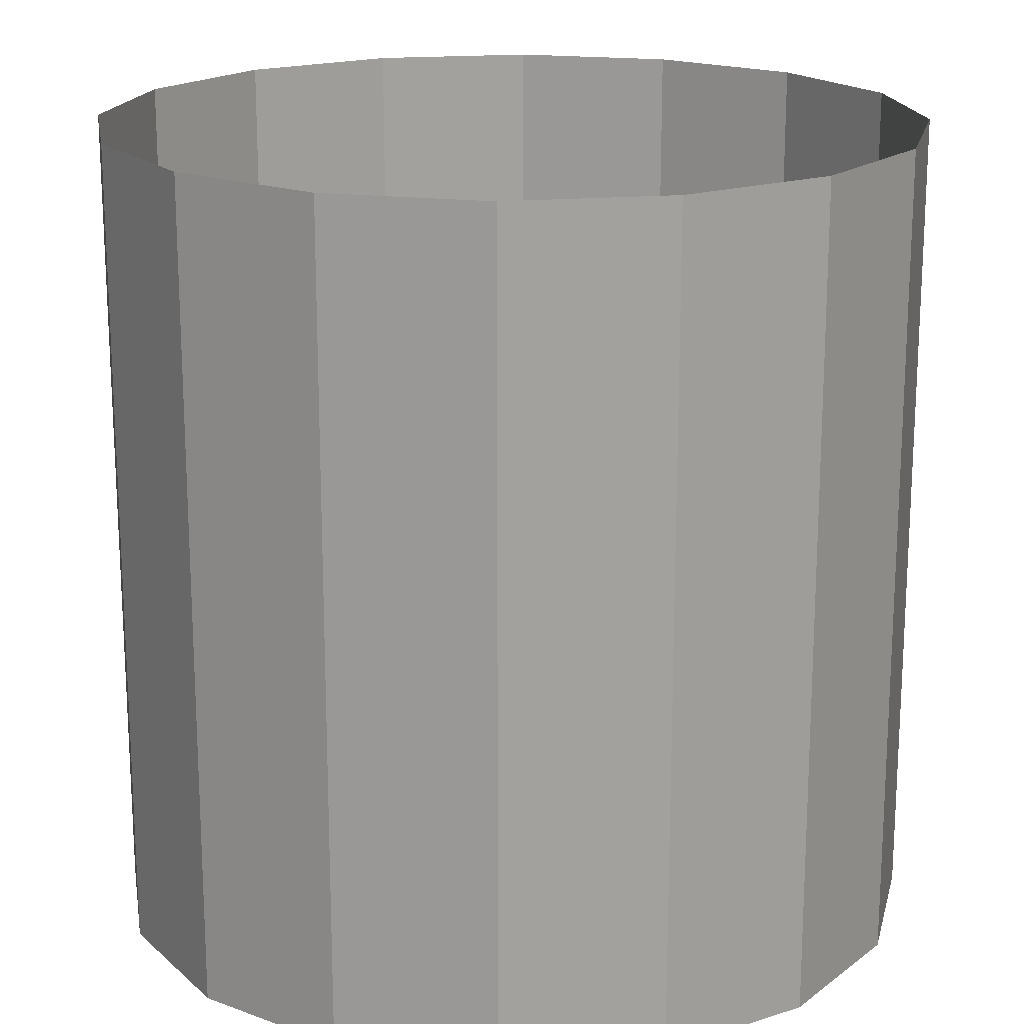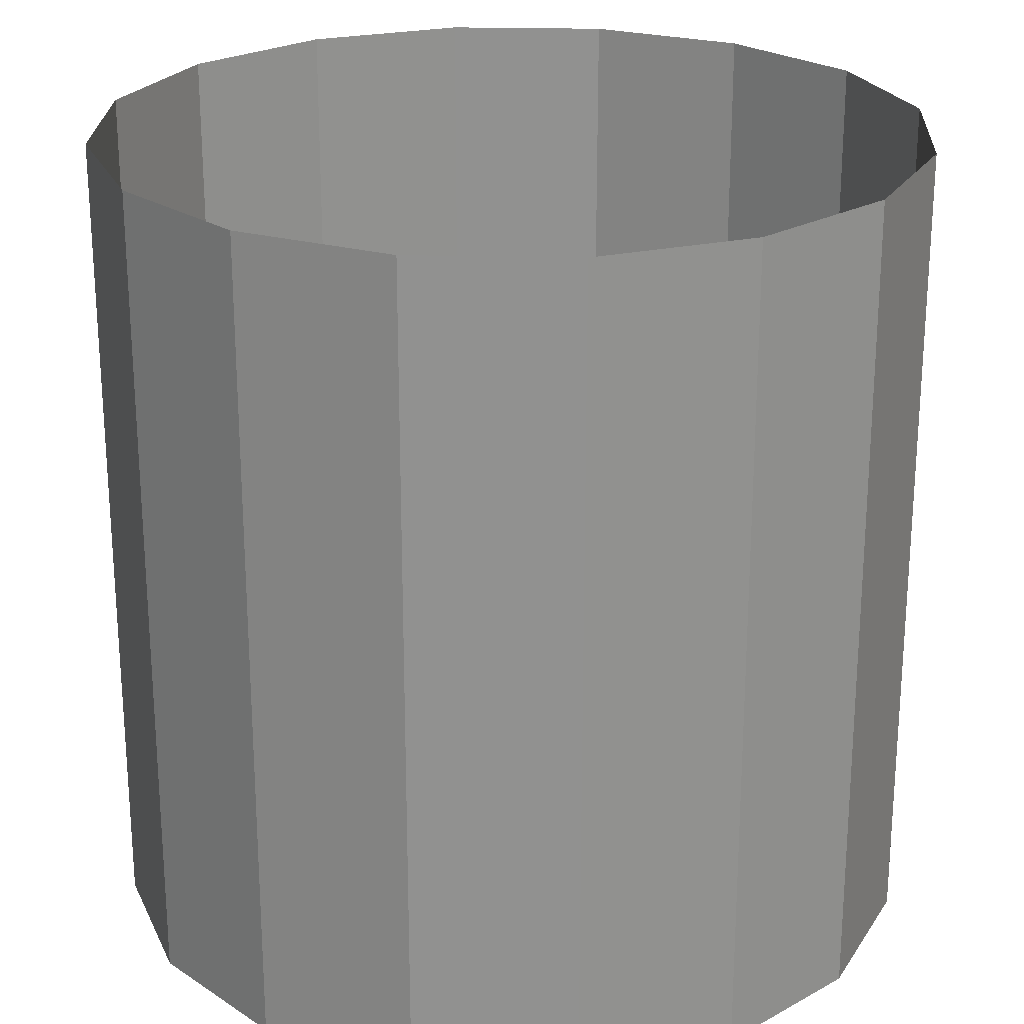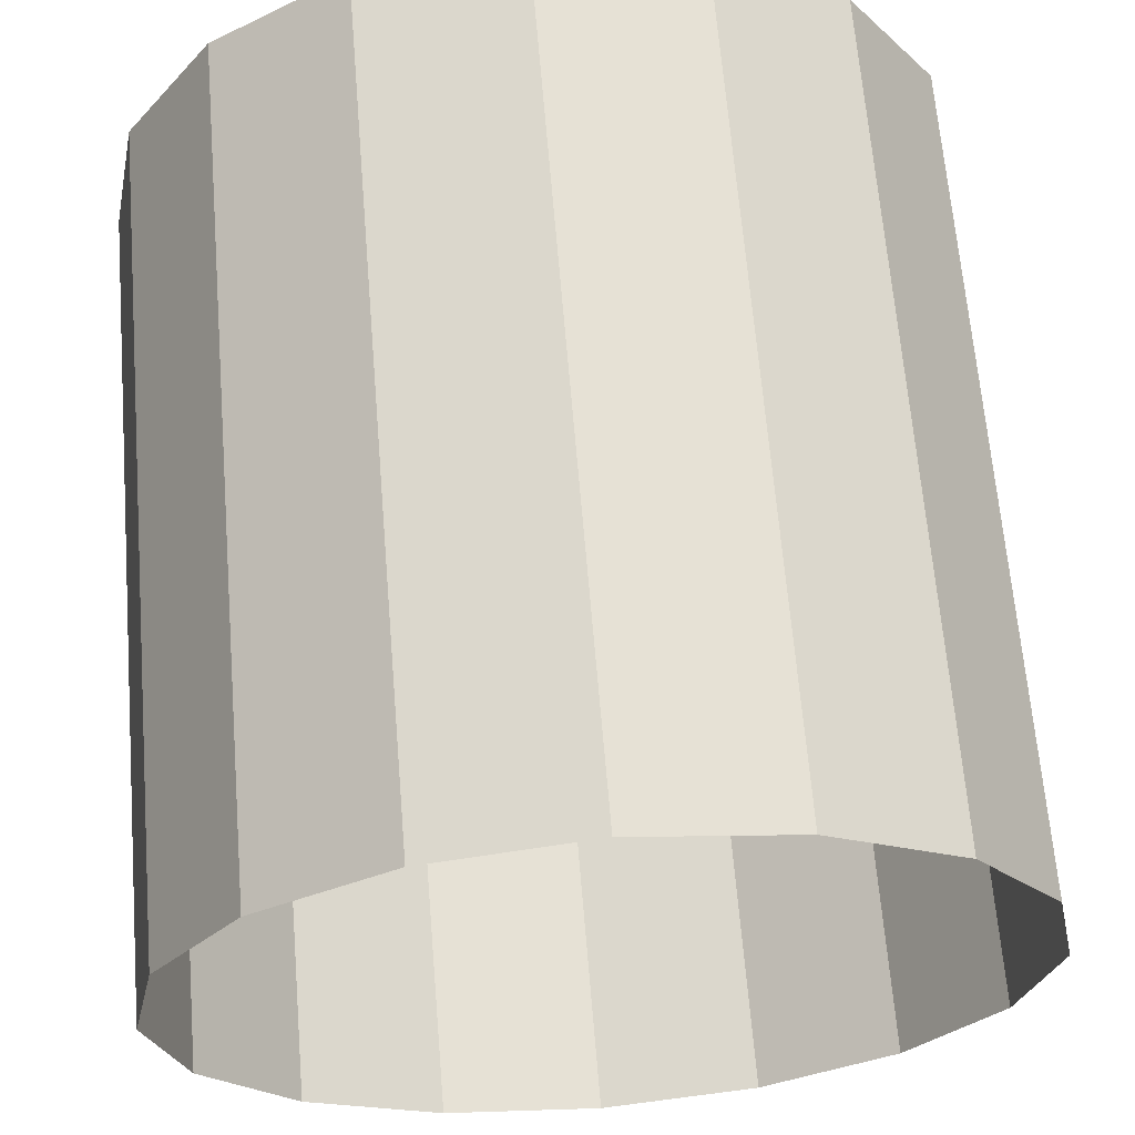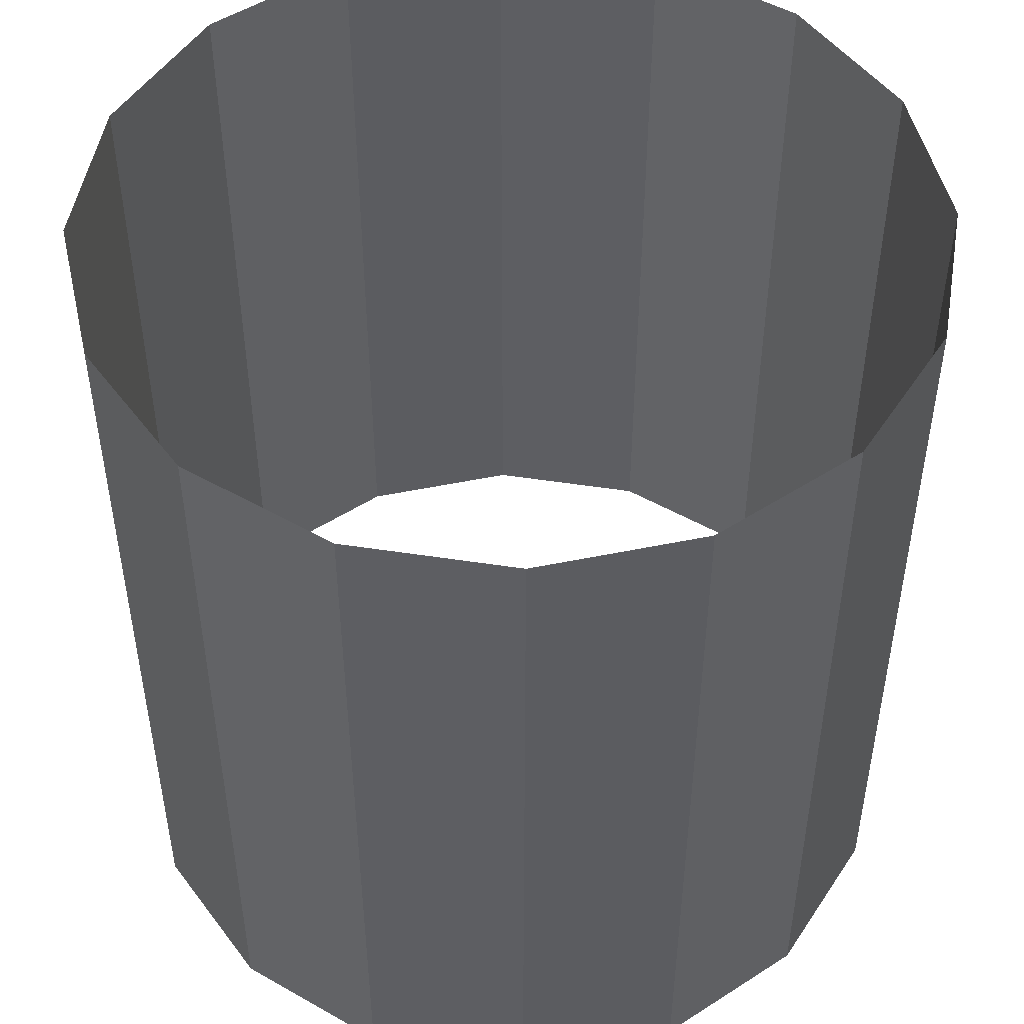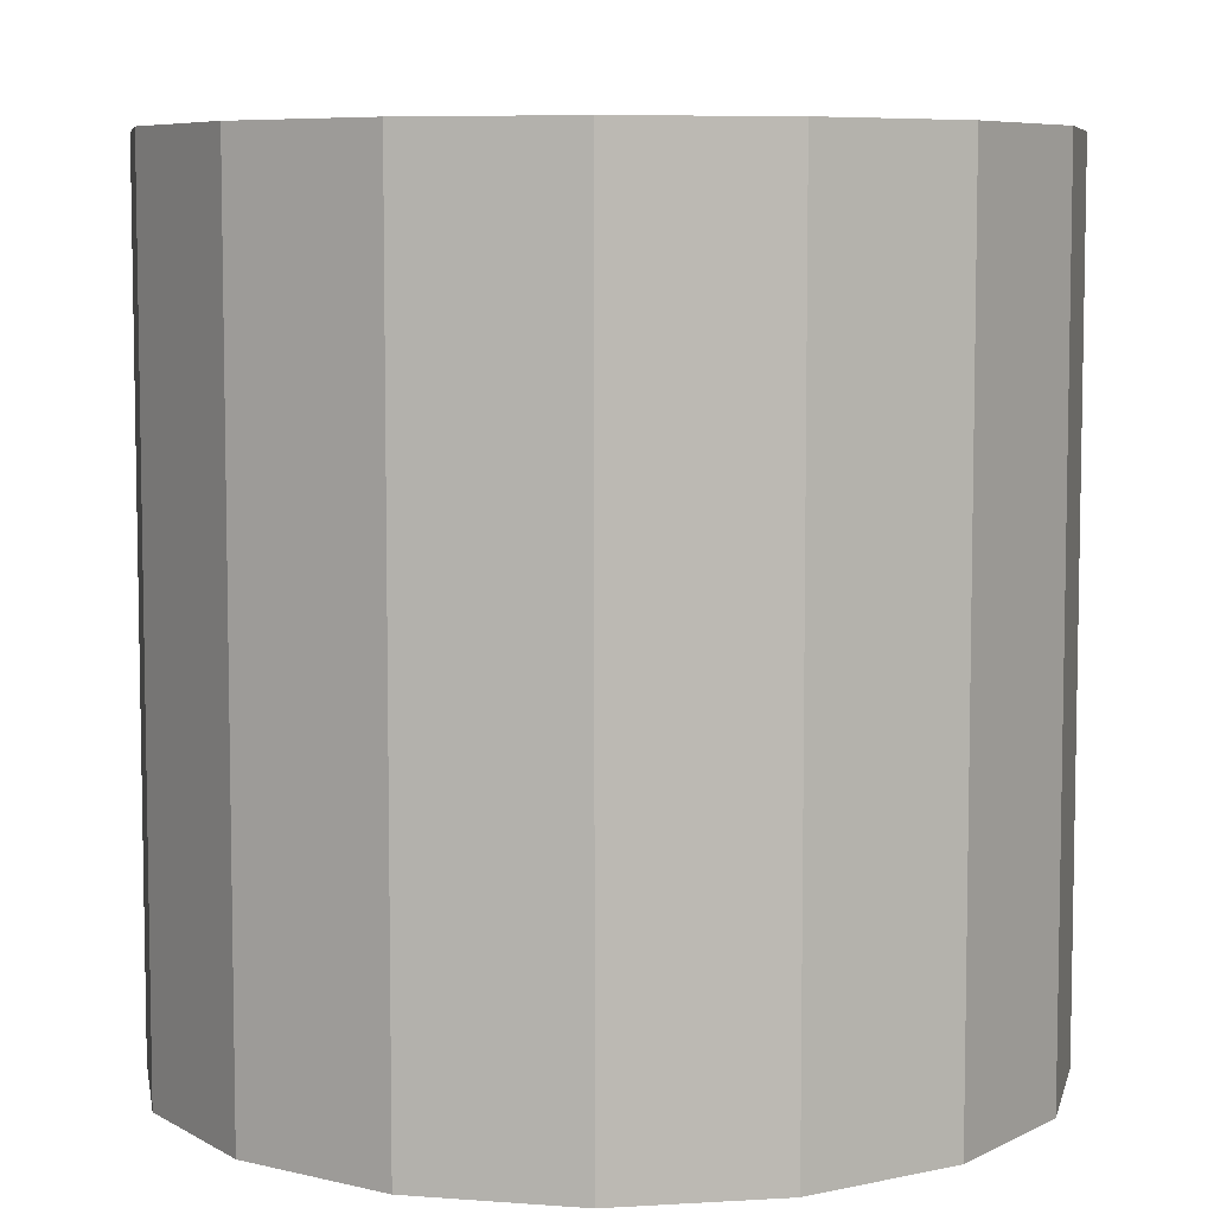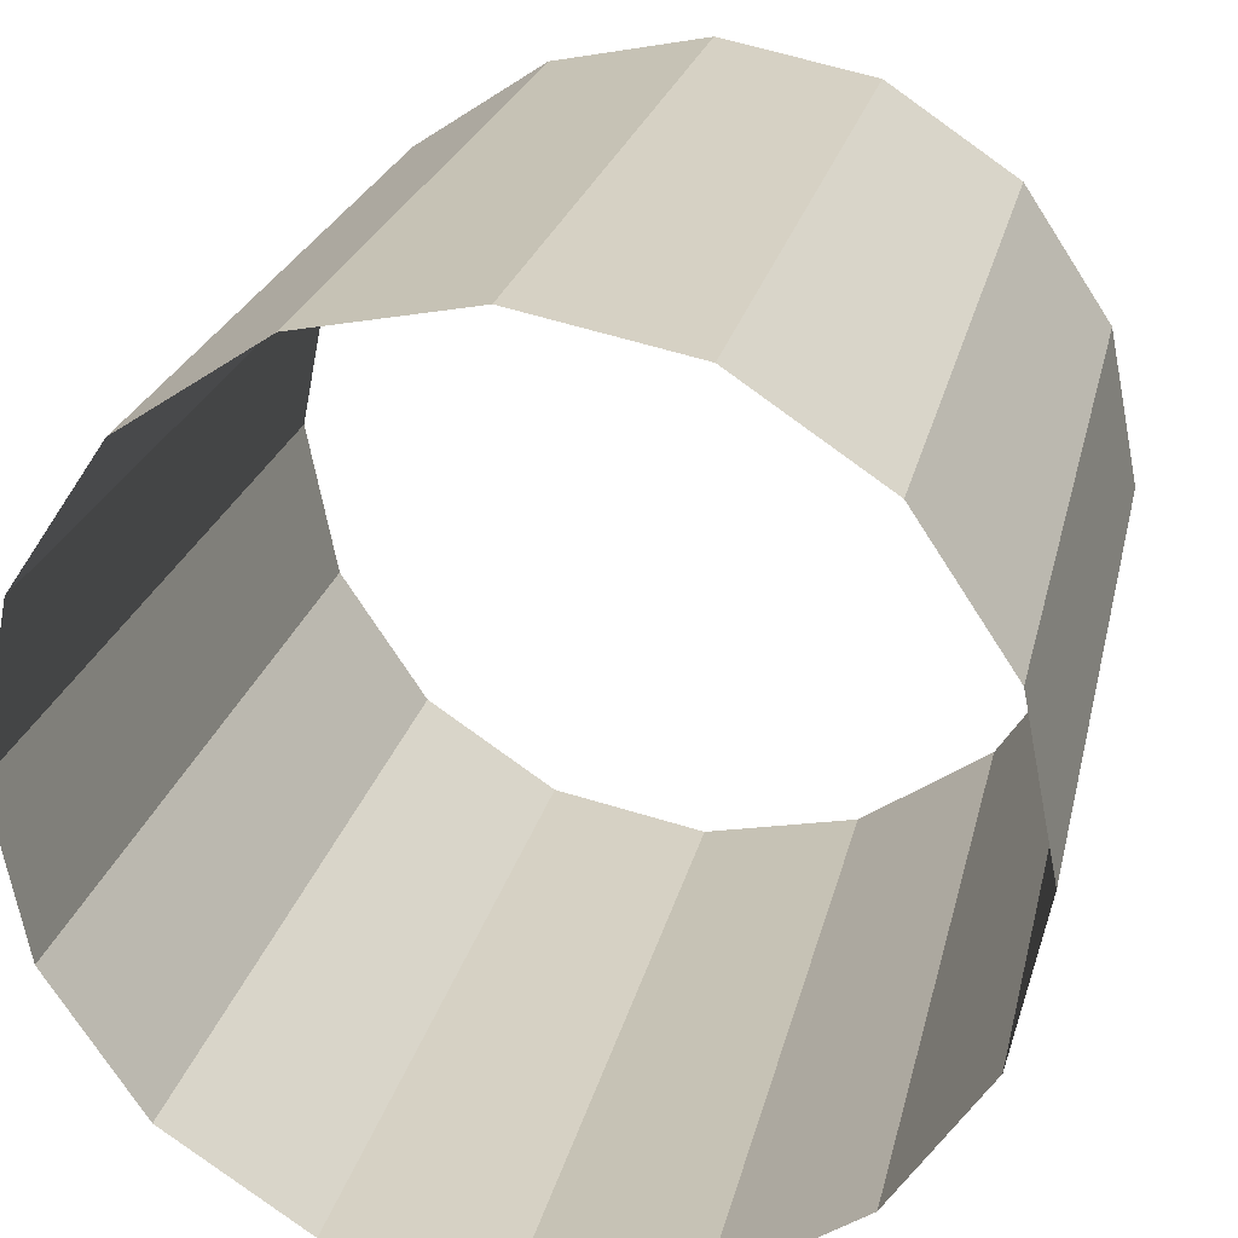
<metadata>
{"format":"obj","ext":"obj","renderer":"f3d","projection":"perspective","resolution":1024,"background":"white","views":[{"elev":18.3,"azim":-88.2,"up":"+Y"},{"elev":23.8,"azim":171.1,"up":"+Y"},{"elev":65.5,"azim":175.3,"up":"+Z"},{"elev":49.6,"azim":20.9,"up":"+Y"},{"elev":6.9,"azim":113.8,"up":"+Y"},{"elev":23.4,"azim":12.3,"up":"+Z"}]}
</metadata>
<code>
o Cylinder
v 0 -1 -1
v 0 1 -1
v 0.3827 -1 -0.9239
v 0.3827 1 -0.9239
v 0.7071 -1 -0.7071
v 0.7071 1 -0.7071
v 0.9239 -1 -0.3827
v 0.9239 1 -0.3827
v 1 -1 0
v 1 1 0
v 0.9239 -1 0.3827
v 0.9239 1 0.3827
v 0.7071 -1 0.7071
v 0.7071 1 0.7071
v 0.3827 -1 0.9239
v 0.3827 1 0.9239
v 0 -1 1
v 0 1 1
v -0.3827 -1 0.9239
v -0.3827 1 0.9239
v -0.7071 -1 0.7071
v -0.7071 1 0.7071
v -0.9239 -1 0.3827
v -0.9239 1 0.3827
v -1 -1 0
v -1 1 0
v -0.9239 -1 -0.3827
v -0.9239 1 -0.3827
v -0.7071 -1 -0.7071
v -0.7071 1 -0.7071
v -0.3827 -1 -0.9239
v -0.3827 1 -0.9239
f 1 2 4 3
f 3 4 6 5
f 5 6 8 7
f 7 8 10 9
f 9 10 12 11
f 11 12 14 13
f 13 14 16 15
f 15 16 18 17
f 17 18 20 19
f 19 20 22 21
f 21 22 24 23
f 23 24 26 25
f 25 26 28 27
f 27 28 30 29
f 29 30 32 31
f 31 32 2 1

</code>
